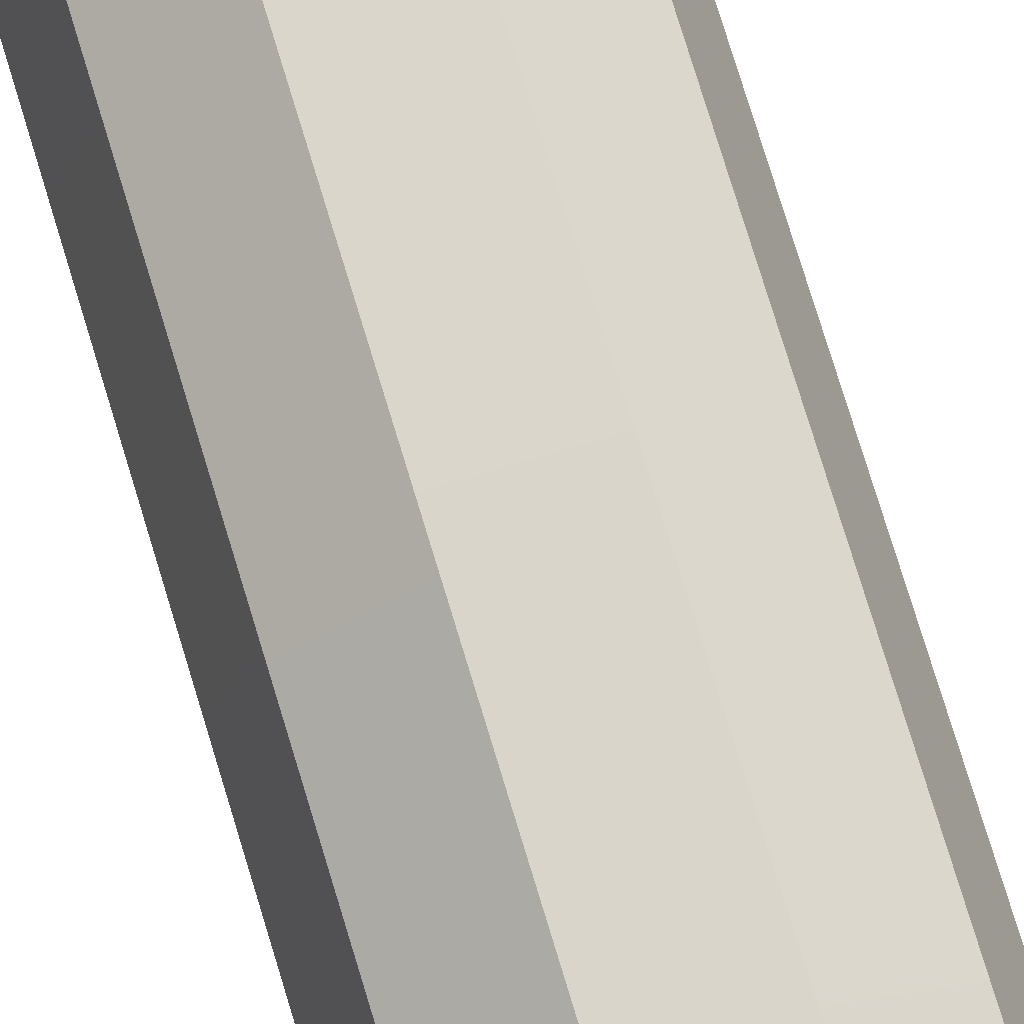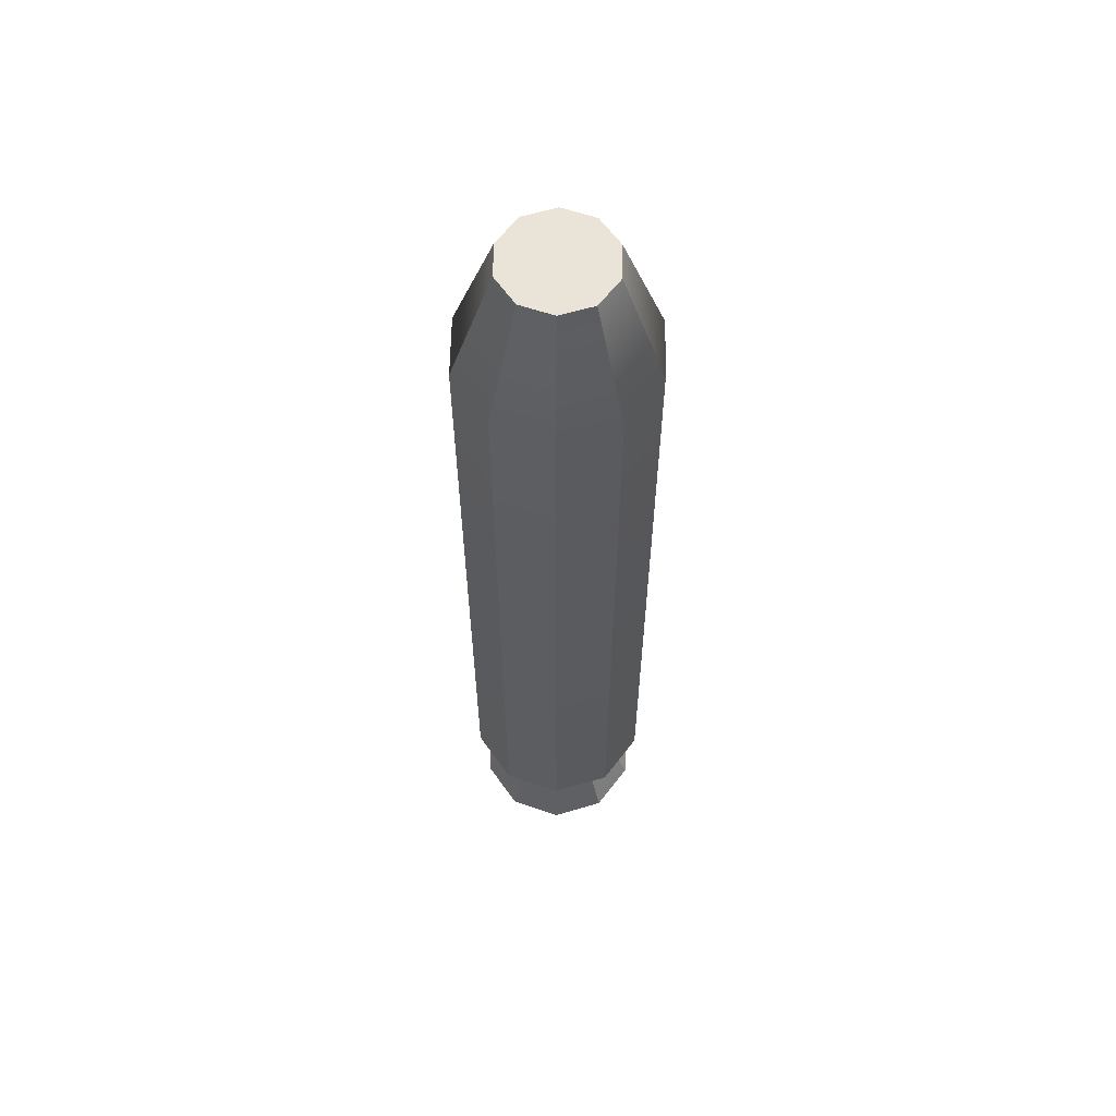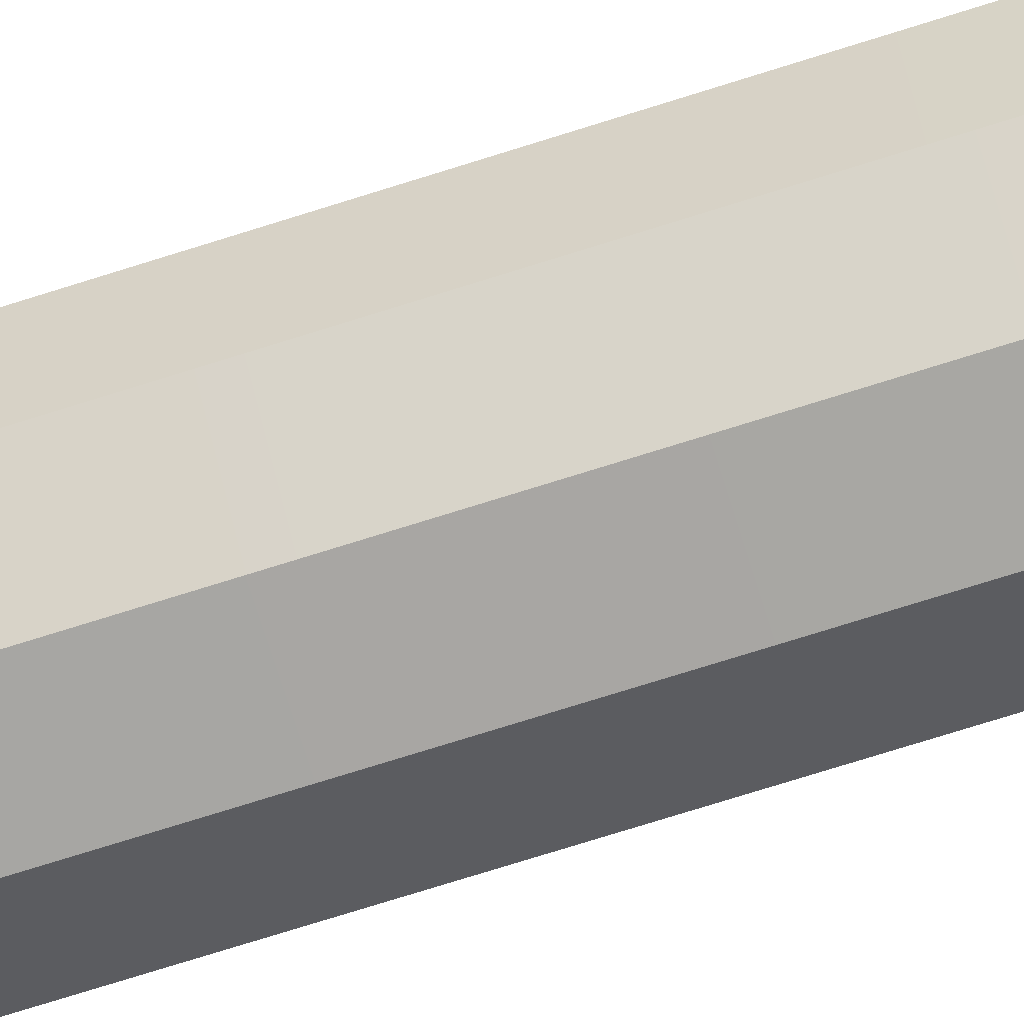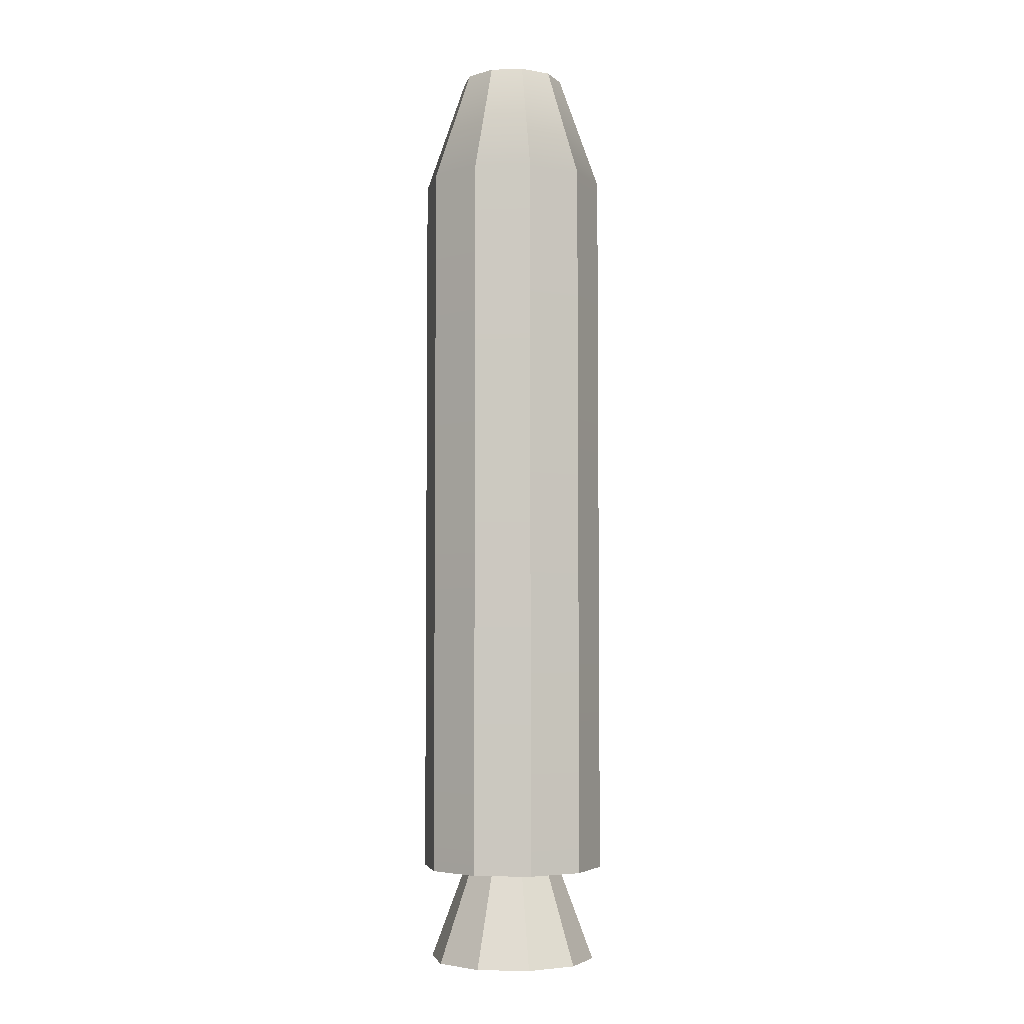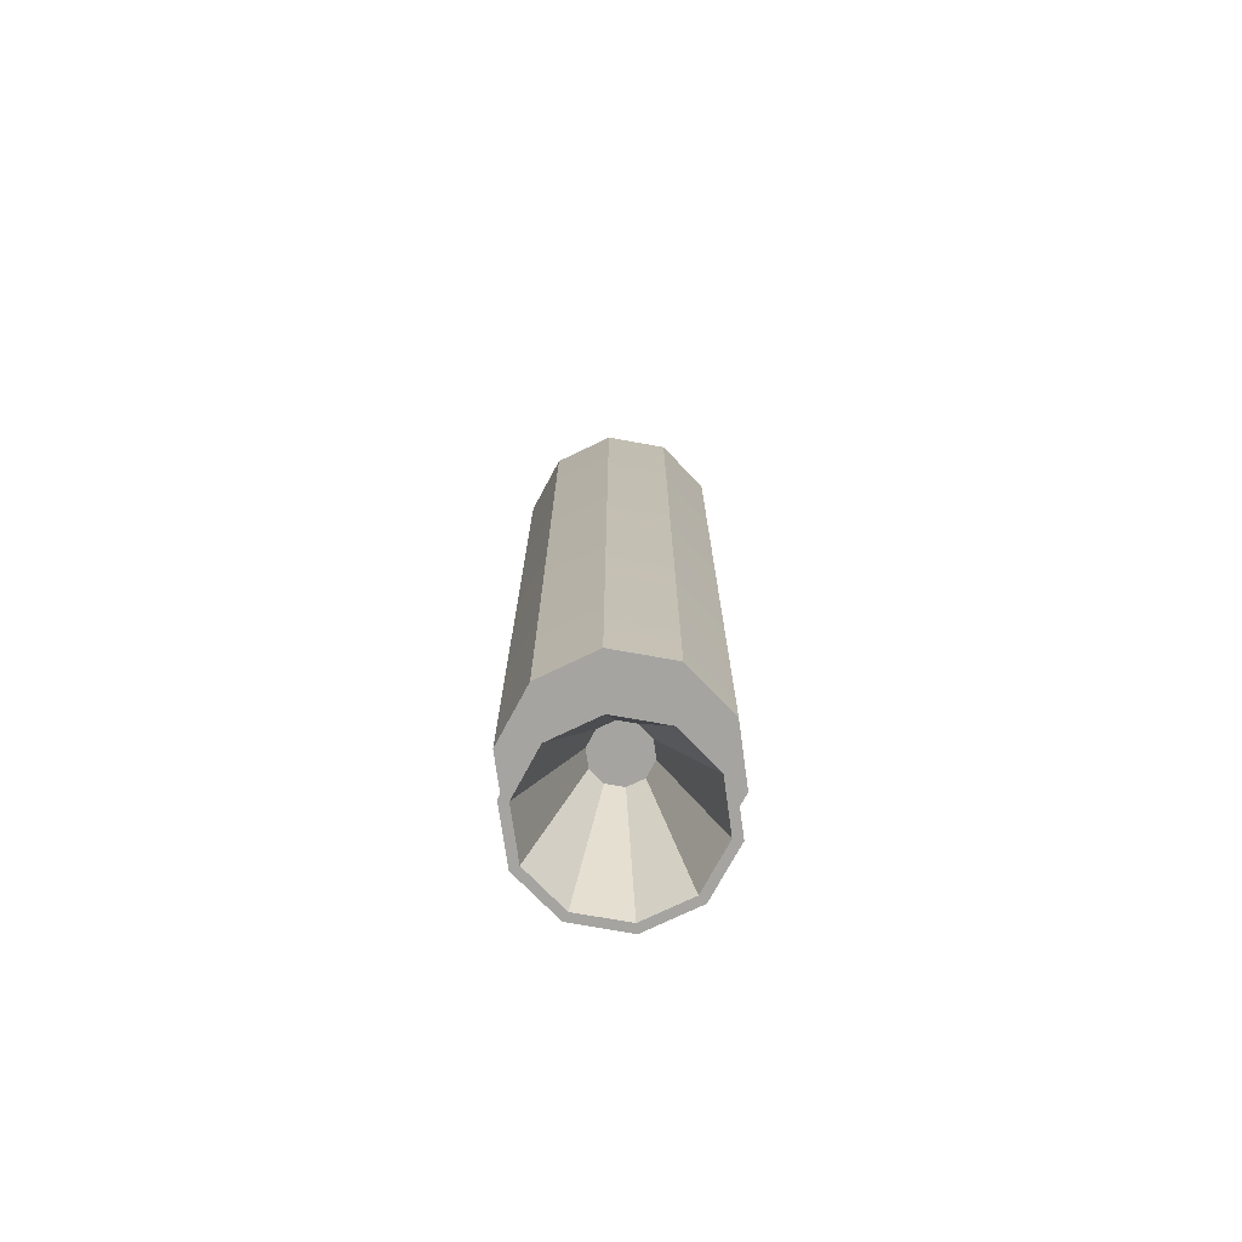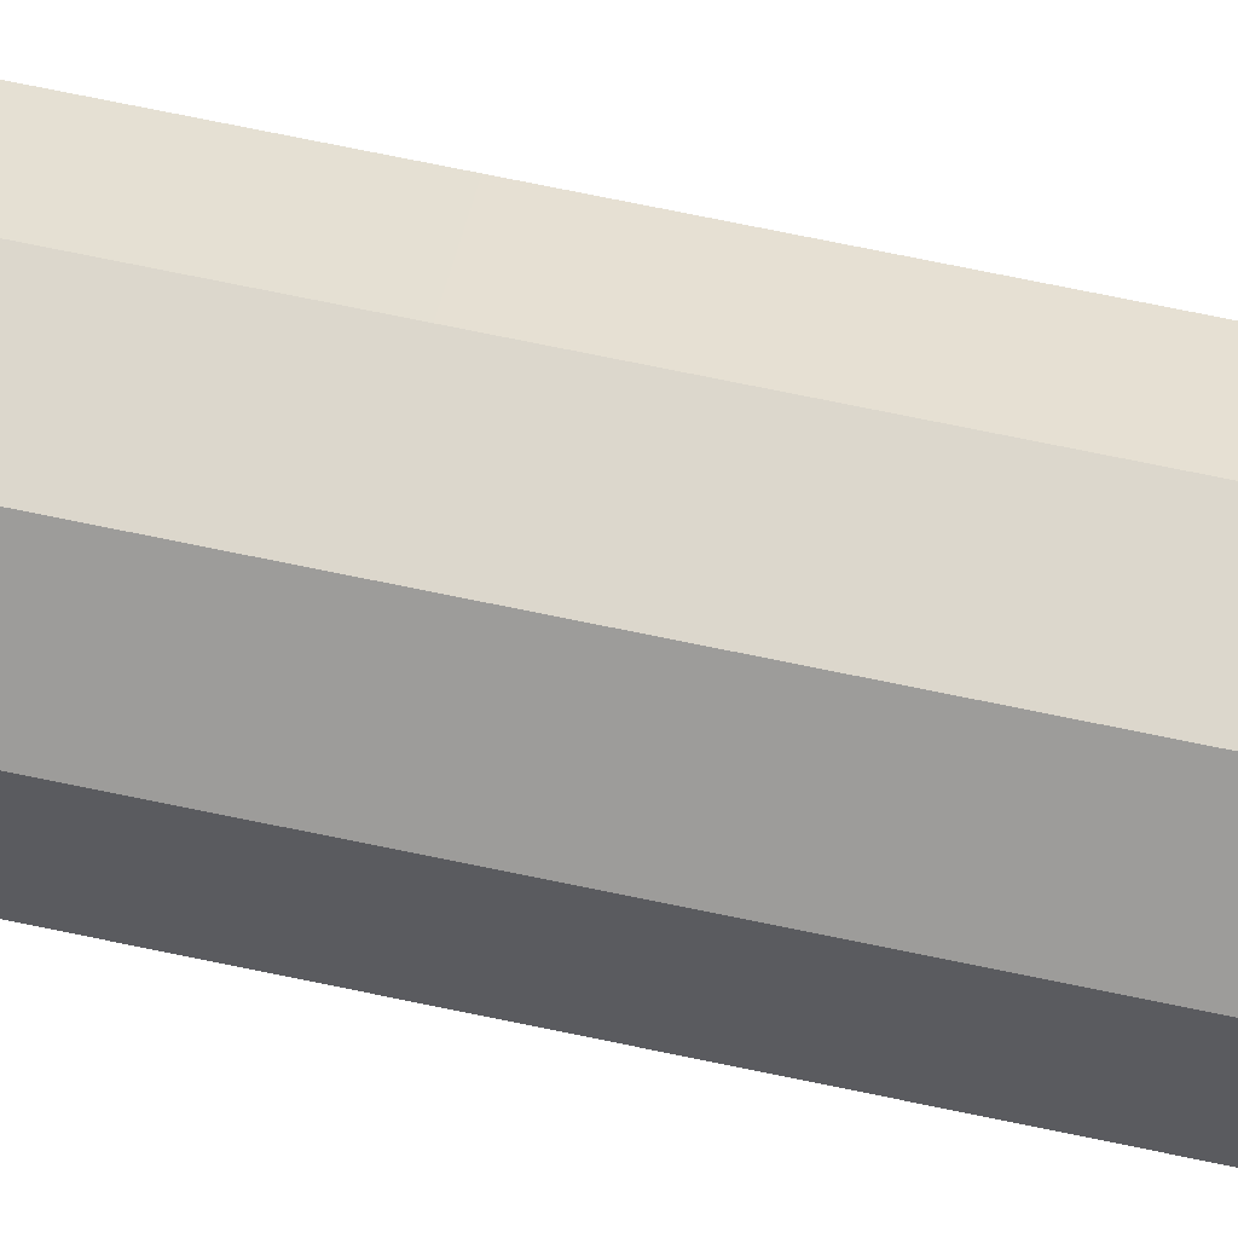
<metadata>
{"format":"obj","ext":"obj","renderer":"f3d","projection":"perspective","resolution":1024,"background":"white","views":[{"elev":75.0,"azim":-16.8,"up":"+Z"},{"elev":60.8,"azim":19.1,"up":"+Y"},{"elev":-73.9,"azim":107.5,"up":"+Z"},{"elev":-4.4,"azim":78.3,"up":"+Y"},{"elev":-73.4,"azim":-82.2,"up":"+Y"},{"elev":72.9,"azim":-78.3,"up":"+Z"}]}
</metadata>
<code>
g default
v 0.809 -3.924 -0.5878
v 0.309 -3.924 -0.9511
v -0.309 -3.924 -0.9511
v -0.809 -3.924 -0.5878
v -1 -3.924 0
v -0.809 -3.924 0.5878
v -0.309 -3.924 0.9511
v 0.309 -3.924 0.9511
v 0.809 -3.924 0.5878
v 1 -3.924 0
v 0.809 3.924 -0.5878
v 0.309 3.924 -0.9511
v -0.309 3.924 -0.9511
v -0.809 3.924 -0.5878
v -1 3.924 0
v -0.809 3.924 0.5878
v -0.309 3.924 0.9511
v 0.309 3.924 0.9511
v 0.809 3.924 0.5878
v 1 3.924 0
v 0.4566 5.162 -0.3317
v 0.1744 5.162 -0.5367
v -0 5.162 -0
v -0.1744 5.162 -0.5367
v -0.4566 5.162 -0.3317
v -0.5644 5.162 0
v -0.4566 5.162 0.3317
v -0.1744 5.162 0.5367
v 0.1744 5.162 0.5367
v 0.4566 5.162 0.3317
v 0.5644 5.162 -0
v 0.4285 -3.924 -0.3114
v 0.1637 -3.924 -0.5038
v -0.1637 -3.924 -0.5038
v -0.4285 -3.924 -0.3114
v -0.5297 -3.924 0
v -0.4285 -3.924 0.3114
v -0.1637 -3.924 0.5038
v 0.1637 -3.924 0.5038
v 0.4285 -3.924 0.3114
v 0.5297 -3.924 -0
v 0.7364 -4.943 -0.5351
v 0.2813 -4.943 -0.8657
v -0.2813 -4.943 -0.8657
v -0.7364 -4.943 -0.5351
v -0.9103 -4.943 1e-06
v -0.7364 -4.943 0.5351
v -0.2813 -4.943 0.8657
v 0.2813 -4.943 0.8657
v 0.7364 -4.943 0.5351
v 0.9103 -4.943 -1e-06
v 0.6636 -4.943 -0.4821
v 0.2535 -4.943 -0.7801
v -0.2535 -4.943 -0.7801
v -0.6636 -4.943 -0.4821
v -0.8202 -4.943 1e-06
v -0.6636 -4.943 0.4821
v -0.2535 -4.943 0.7801
v 0.2535 -4.943 0.7801
v 0.6636 -4.943 0.4821
v 0.8202 -4.943 -1e-06
v 0.2298 -3.55 -0.1669
v 0.08777 -3.55 -0.2701
v -0 -3.55 0
v -0.08777 -3.55 -0.2701
v -0.2298 -3.55 -0.1669
v -0.284 -3.55 1e-06
v -0.2298 -3.55 0.1669
v -0.08777 -3.55 0.2701
v 0.08777 -3.55 0.2701
v 0.2298 -3.55 0.1669
v 0.284 -3.55 -0
g pCylinder2
f 1 2 12 11
f 2 3 13 12
f 3 4 14 13
f 4 5 15 14
f 5 6 16 15
f 6 7 17 16
f 7 8 18 17
f 8 9 19 18
f 9 10 20 19
f 10 1 11 20
f 63 62 64
f 65 63 64
f 66 65 64
f 67 66 64
f 68 67 64
f 69 68 64
f 70 69 64
f 71 70 64
f 72 71 64
f 62 72 64
f 21 22 23
f 22 24 23
f 24 25 23
f 25 26 23
f 26 27 23
f 27 28 23
f 28 29 23
f 29 30 23
f 30 31 23
f 31 21 23
f 11 12 22 21
f 12 13 24 22
f 13 14 25 24
f 14 15 26 25
f 15 16 27 26
f 16 17 28 27
f 17 18 29 28
f 18 19 30 29
f 19 20 31 30
f 20 11 21 31
f 2 1 32 33
f 3 2 33 34
f 4 3 34 35
f 5 4 35 36
f 6 5 36 37
f 7 6 37 38
f 8 7 38 39
f 9 8 39 40
f 10 9 40 41
f 1 10 41 32
f 33 32 42 43
f 34 33 43 44
f 35 34 44 45
f 36 35 45 46
f 37 36 46 47
f 38 37 47 48
f 39 38 48 49
f 40 39 49 50
f 41 40 50 51
f 32 41 51 42
f 43 42 52 53
f 44 43 53 54
f 45 44 54 55
f 46 45 55 56
f 47 46 56 57
f 48 47 57 58
f 49 48 58 59
f 50 49 59 60
f 51 50 60 61
f 42 51 61 52
f 53 52 62 63
f 54 53 63 65
f 55 54 65 66
f 56 55 66 67
f 57 56 67 68
f 58 57 68 69
f 59 58 69 70
f 60 59 70 71
f 61 60 71 72
f 52 61 72 62

</code>
